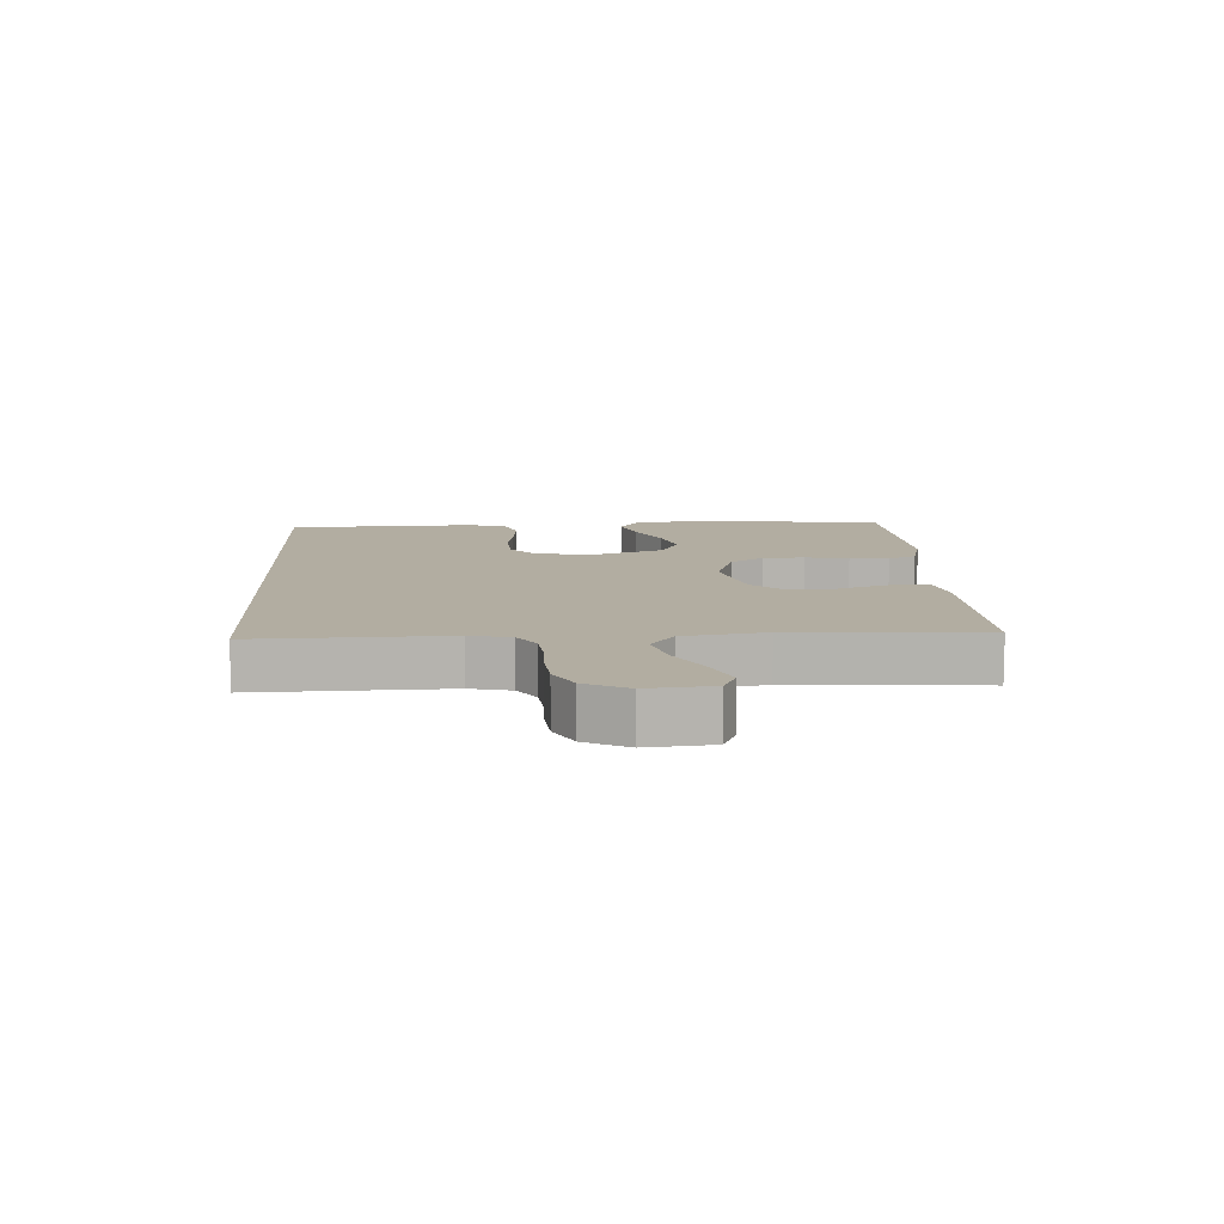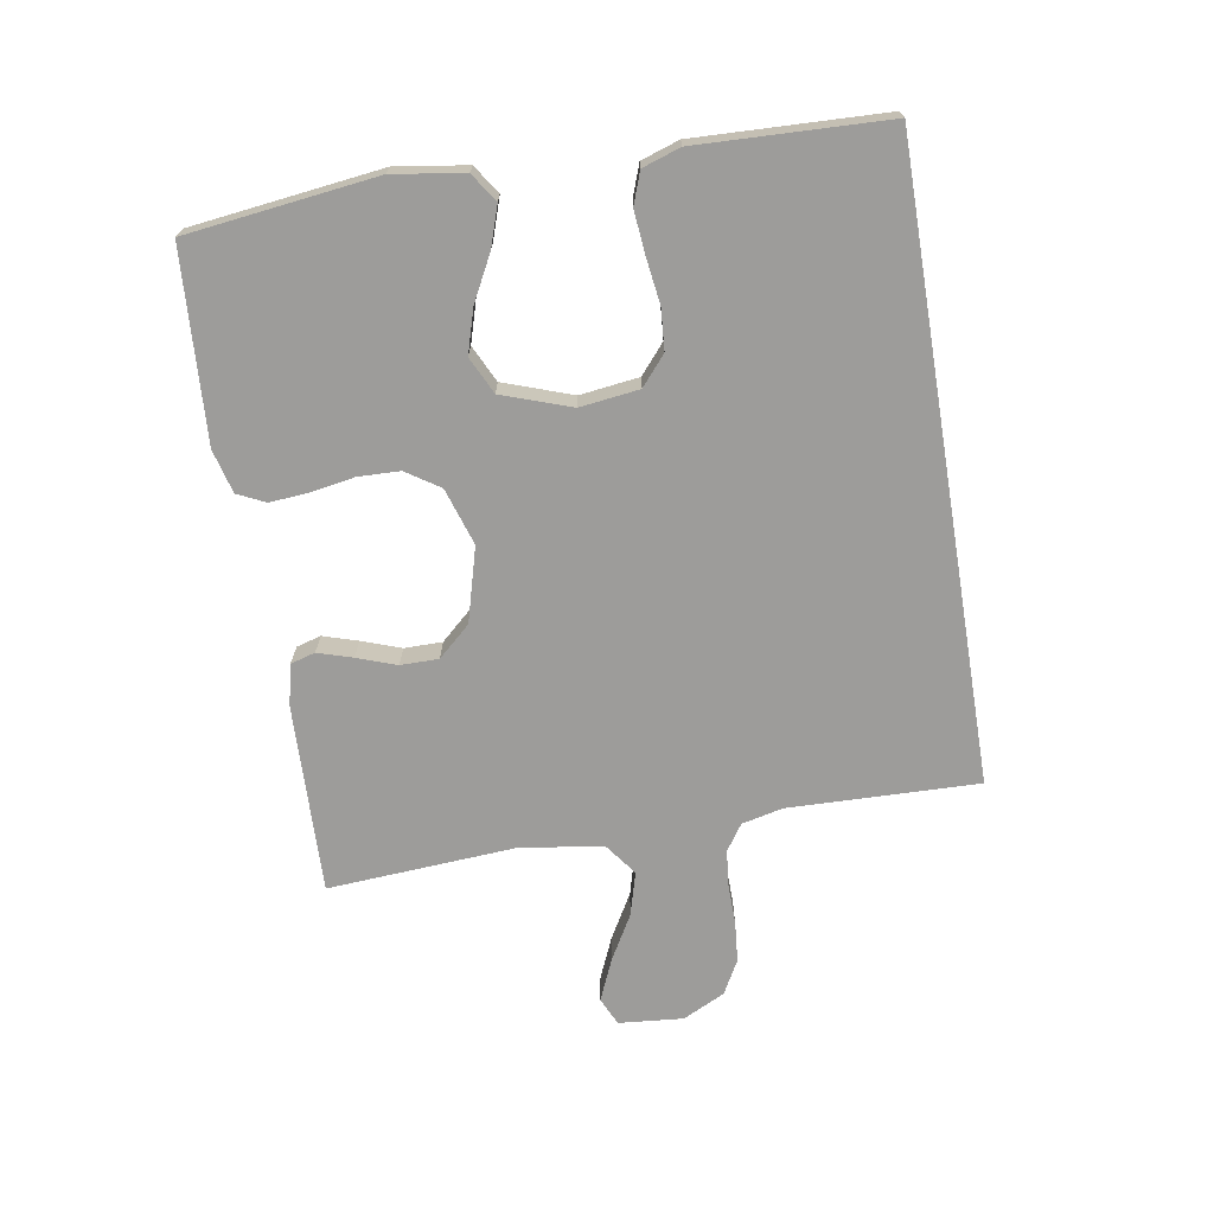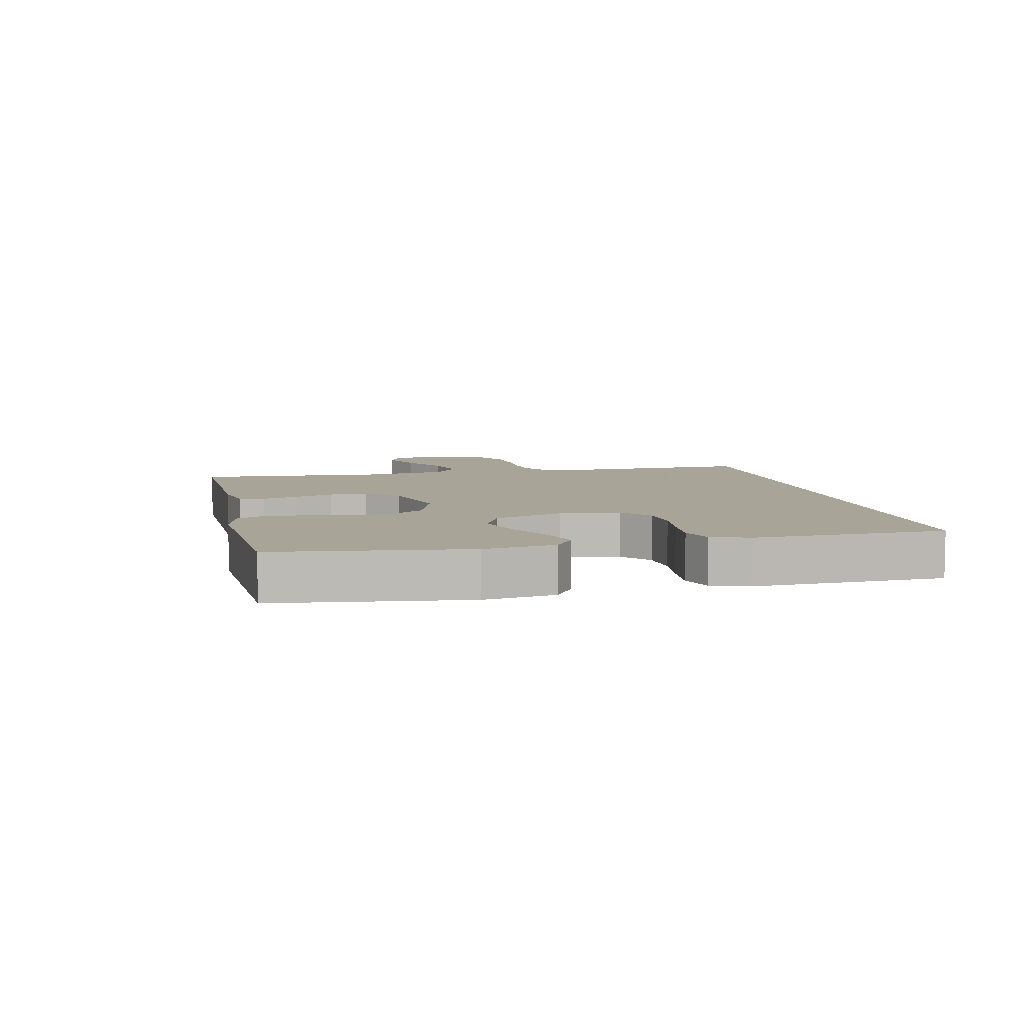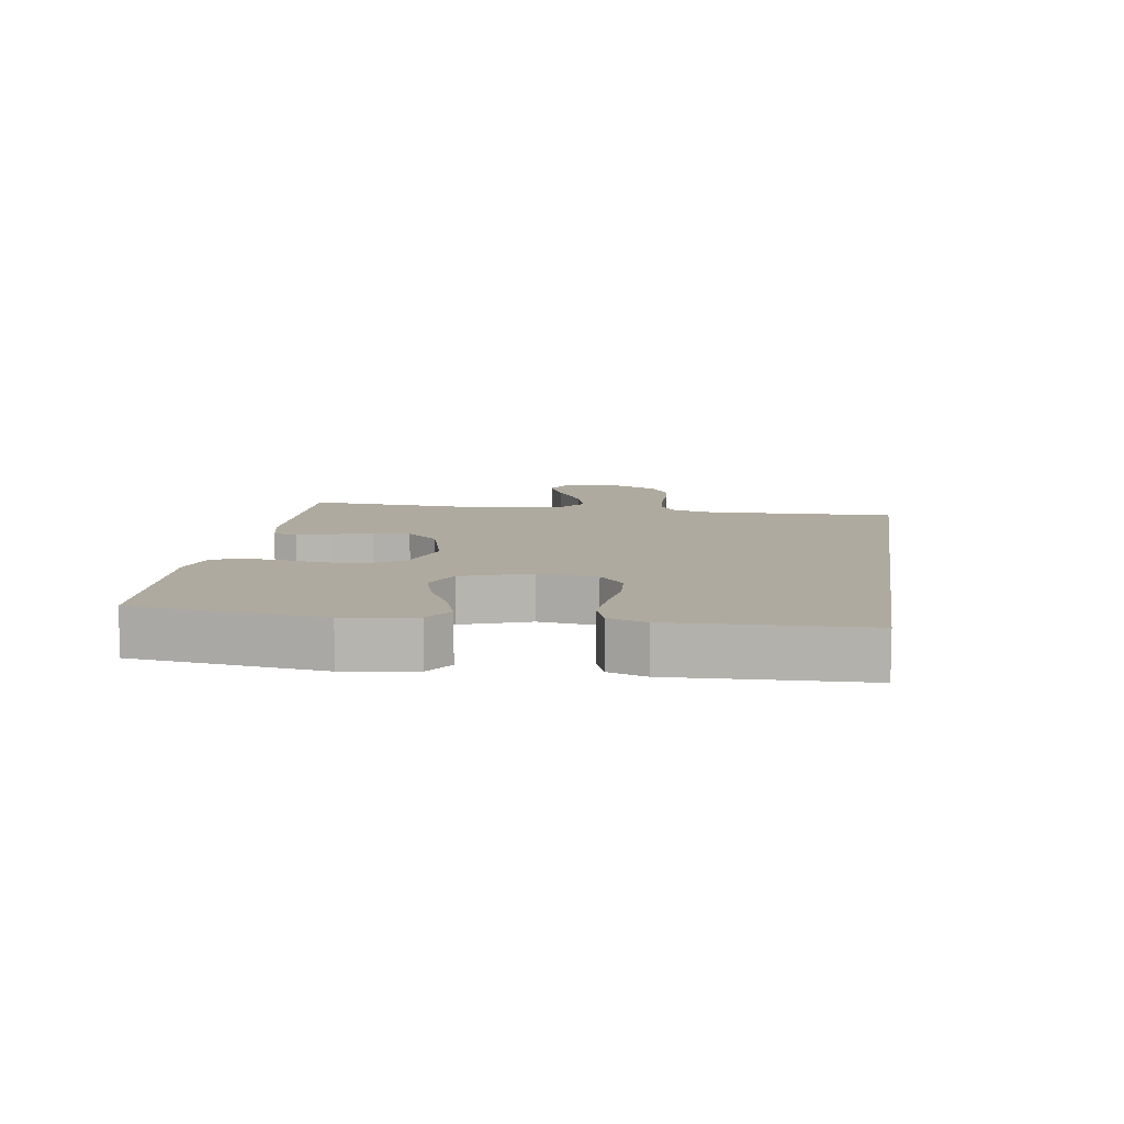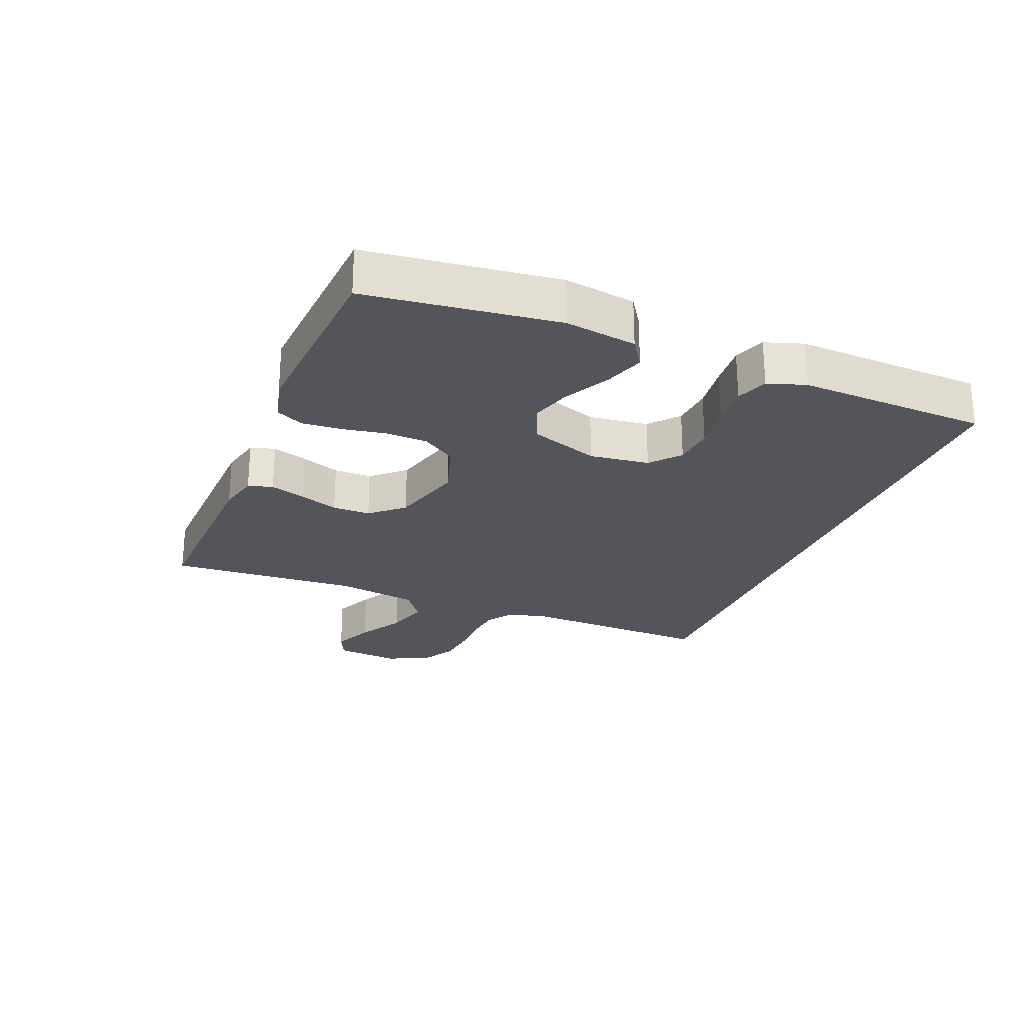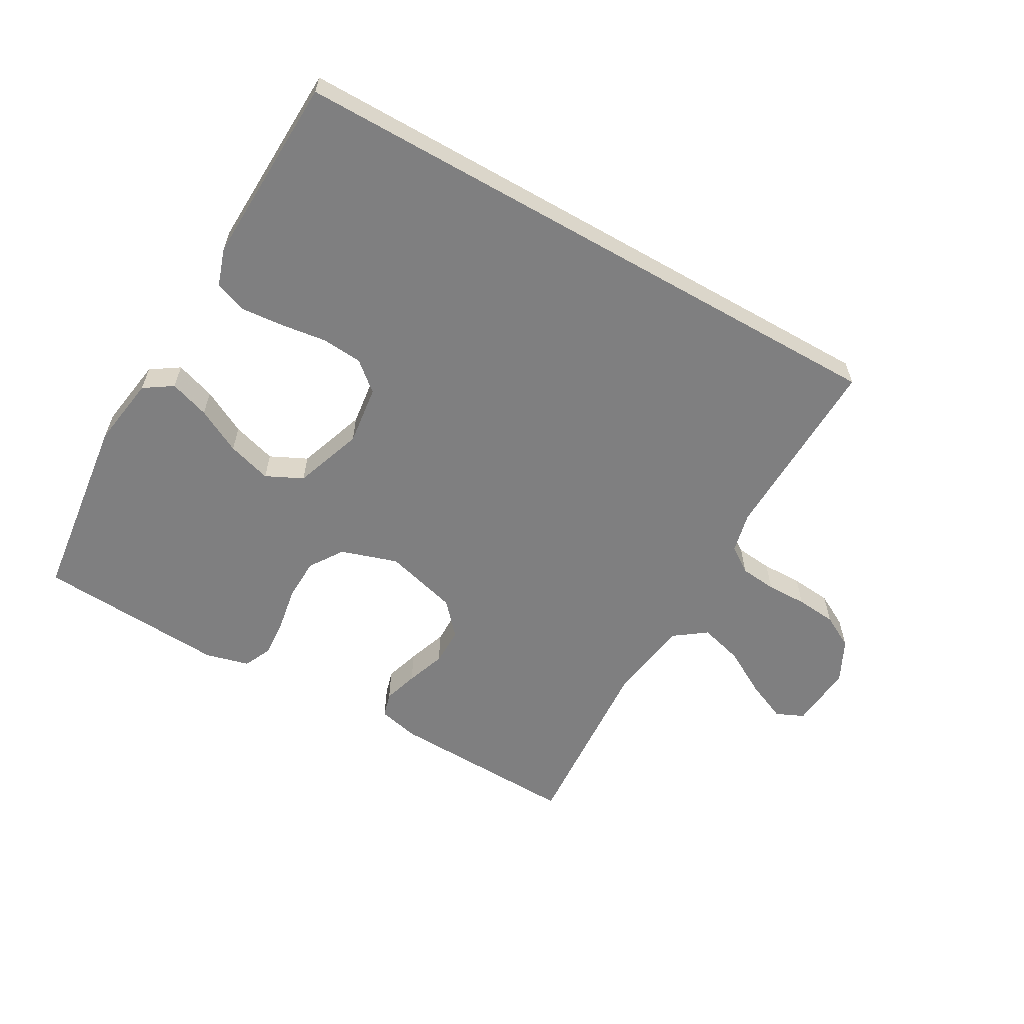
<metadata>
{"format":"obj","ext":"obj","renderer":"f3d","projection":"perspective","resolution":1024,"background":"white","views":[{"elev":10.5,"azim":86.9,"up":"+Y"},{"elev":-70.3,"azim":-80.6,"up":"+Y"},{"elev":7.0,"azim":-102.4,"up":"+Y"},{"elev":9.5,"azim":-81.4,"up":"+Y"},{"elev":-25.0,"azim":-112.1,"up":"+Y"},{"elev":-59.8,"azim":-29.7,"up":"+Y"}]}
</metadata>
<code>
v 0.5 0.07 -0.5
v 0.2 0.07 -0.491
v 0.135 0.07 -0.476
v 0.124 0.07 -0.437
v 0.141 0.07 -0.382
v 0.163 0.07 -0.32
v 0.163 0.07 -0.26
v 0.117 0.07 -0.209
v 0 0.07 -0.177
v -0.09 0.07 -0.206
v -0.125 0.07 -0.259
v -0.127 0.07 -0.325
v -0.115 0.07 -0.394
v -0.11 0.07 -0.456
v -0.131 0.07 -0.5
v -0.2 0.07 -0.518
v -0.5 0.07 -0.5
v -0.537 0.07 -0.2
v -0.52 0.07 -0.088
v -0.475 0.07 -0.058
v -0.412 0.07 -0.079
v -0.341 0.07 -0.116
v -0.271 0.07 -0.137
v -0.213 0.07 -0.109
v -0.175 0.07 0
v -0.187 0.07 0.094
v -0.233 0.07 0.133
v -0.298 0.07 0.138
v -0.371 0.07 0.128
v -0.438 0.07 0.122
v -0.488 0.07 0.14
v -0.508 0.07 0.2
v -0.497 0.07 0.5
v 0.489 0.07 0.5
v 0.481 0.07 0.2
v 0.496 0.07 0.135
v 0.537 0.07 0.107
v 0.595 0.07 0.101
v 0.659 0.07 0.102
v 0.723 0.07 0.096
v 0.776 0.07 0.067
v 0.809 0.07 0
v 0.8 0.07 -0.102
v 0.756 0.07 -0.122
v 0.691 0.07 -0.094
v 0.619 0.07 -0.053
v 0.55 0.07 -0.034
v 0.5 0.07 -0.071
v 0.48 0.07 -0.2
v 0.5 0 -0.5
v 0.2 0 -0.491
v 0.135 0 -0.476
v 0.124 0 -0.437
v 0.141 0 -0.382
v 0.163 0 -0.32
v 0.163 0 -0.26
v 0.117 0 -0.209
v 0 0 -0.177
v -0.09 0 -0.206
v -0.125 0 -0.259
v -0.127 0 -0.325
v -0.115 0 -0.394
v -0.11 0 -0.456
v -0.131 0 -0.5
v -0.2 0 -0.518
v -0.5 0 -0.5
v -0.537 0 -0.2
v -0.52 0 -0.088
v -0.475 0 -0.058
v -0.412 0 -0.079
v -0.341 0 -0.116
v -0.271 0 -0.137
v -0.213 0 -0.109
v -0.175 0 0
v -0.187 0 0.094
v -0.233 0 0.133
v -0.298 0 0.138
v -0.371 0 0.128
v -0.438 0 0.122
v -0.488 0 0.14
v -0.508 0 0.2
v -0.497 0 0.5
v 0.489 0 0.5
v 0.481 0 0.2
v 0.496 0 0.135
v 0.537 0 0.107
v 0.595 0 0.101
v 0.659 0 0.102
v 0.723 0 0.096
v 0.776 0 0.067
v 0.809 0 0
v 0.8 0 -0.102
v 0.756 0 -0.122
v 0.691 0 -0.094
v 0.619 0 -0.053
v 0.55 0 -0.034
v 0.5 0 -0.071
v 0.48 0 -0.2
f 44 45 46
f 43 44 46
f 42 43 46
f 41 42 46
f 40 41 46
f 39 40 46
f 38 39 46
f 37 38 46 47
f 36 37 47 48
f 33 34 35
f 32 33 35
f 31 32 35
f 28 29 30 31
f 28 31 35 36
f 20 21 22
f 19 20 22
f 18 19 22
f 17 18 22
f 16 17 22
f 15 16 22
f 14 15 22
f 13 14 22
f 12 13 22
f 11 12 22 23
f 10 11 23 24
f 4 5 6
f 3 4 6
f 2 3 6
f 1 2 6
f 49 1 6
f 49 6 7
f 48 49 7 8
f 36 48 8 9
f 27 28 36
f 26 27 36
f 36 9 10
f 26 36 10
f 25 26 10
f 10 24 25
f 95 94 93
f 95 93 92
f 95 92 91
f 95 91 90
f 95 90 89
f 95 89 88
f 95 88 87
f 96 95 87 86
f 97 96 86 85
f 84 83 82
f 84 82 81
f 84 81 80
f 80 79 78 77
f 85 84 80 77
f 71 70 69
f 71 69 68
f 71 68 67
f 71 67 66
f 71 66 65
f 71 65 64
f 71 64 63
f 71 63 62
f 71 62 61
f 72 71 61 60
f 73 72 60 59
f 55 54 53
f 55 53 52
f 55 52 51
f 55 51 50
f 55 50 98
f 56 55 98
f 57 56 98 97
f 58 57 97 85
f 85 77 76
f 85 76 75
f 59 58 85
f 59 85 75
f 59 75 74
f 74 73 59
f 1 50 51 2
f 2 51 52 3
f 3 52 53 4
f 4 53 54 5
f 5 54 55 6
f 6 55 56 7
f 7 56 57 8
f 8 57 58 9
f 9 58 59 10
f 10 59 60 11
f 11 60 61 12
f 12 61 62 13
f 13 62 63 14
f 14 63 64 15
f 15 64 65 16
f 16 65 66 17
f 17 66 67 18
f 18 67 68 19
f 19 68 69 20
f 20 69 70 21
f 21 70 71 22
f 22 71 72 23
f 23 72 73 24
f 24 73 74 25
f 25 74 75 26
f 26 75 76 27
f 27 76 77 28
f 28 77 78 29
f 29 78 79 30
f 30 79 80 31
f 31 80 81 32
f 32 81 82 33
f 33 82 83 34
f 34 83 84 35
f 35 84 85 36
f 36 85 86 37
f 37 86 87 38
f 38 87 88 39
f 39 88 89 40
f 40 89 90 41
f 41 90 91 42
f 42 91 92 43
f 43 92 93 44
f 44 93 94 45
f 45 94 95 46
f 46 95 96 47
f 47 96 97 48
f 48 97 98 49
f 49 98 50 1

</code>
